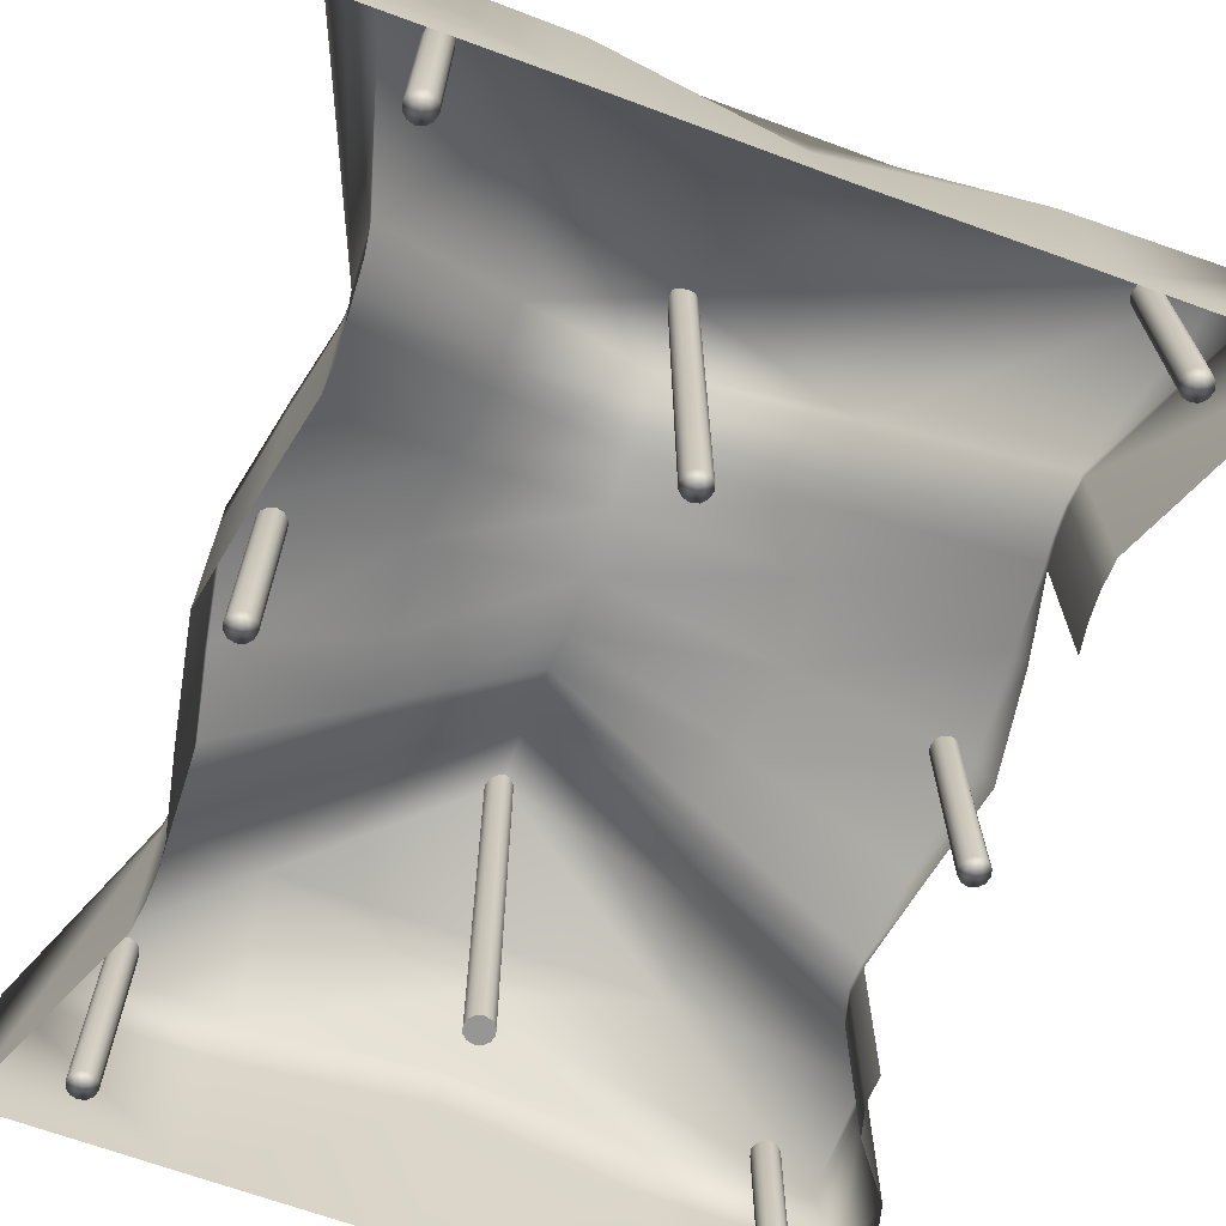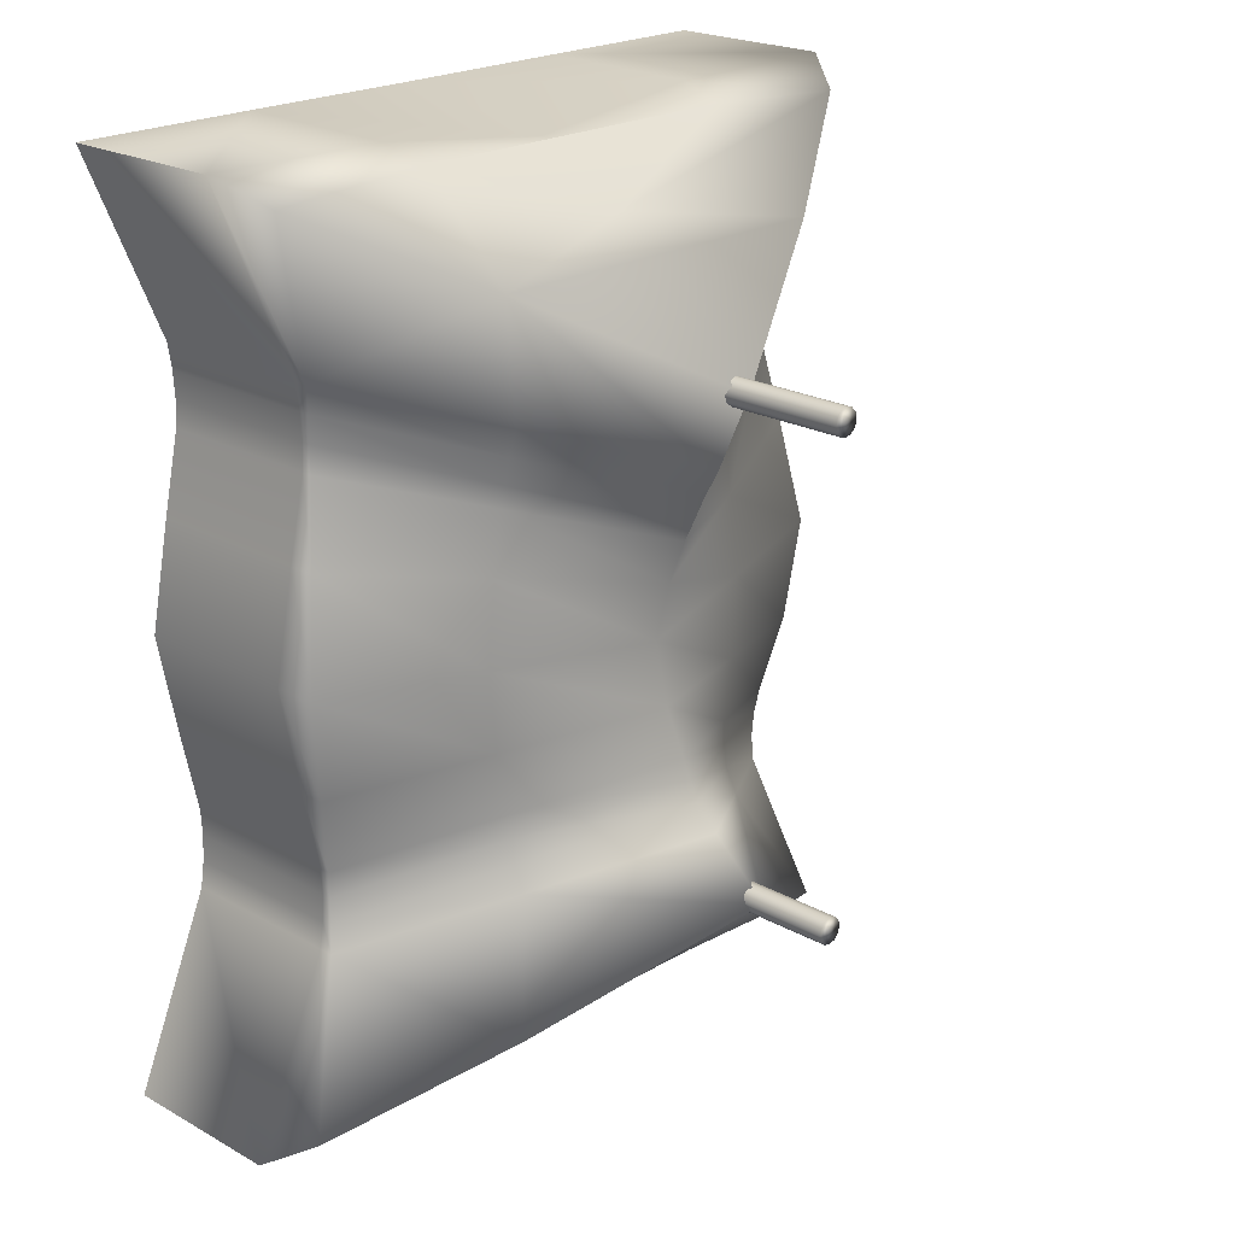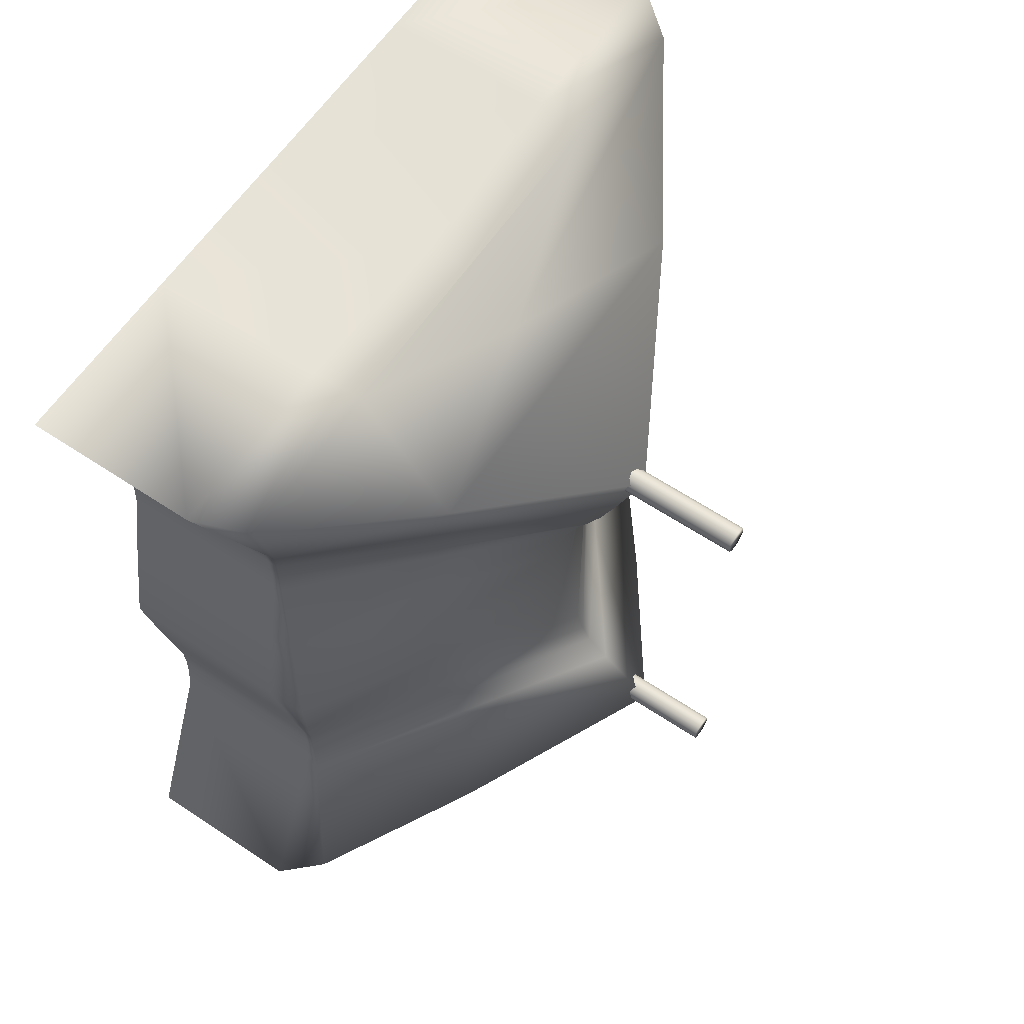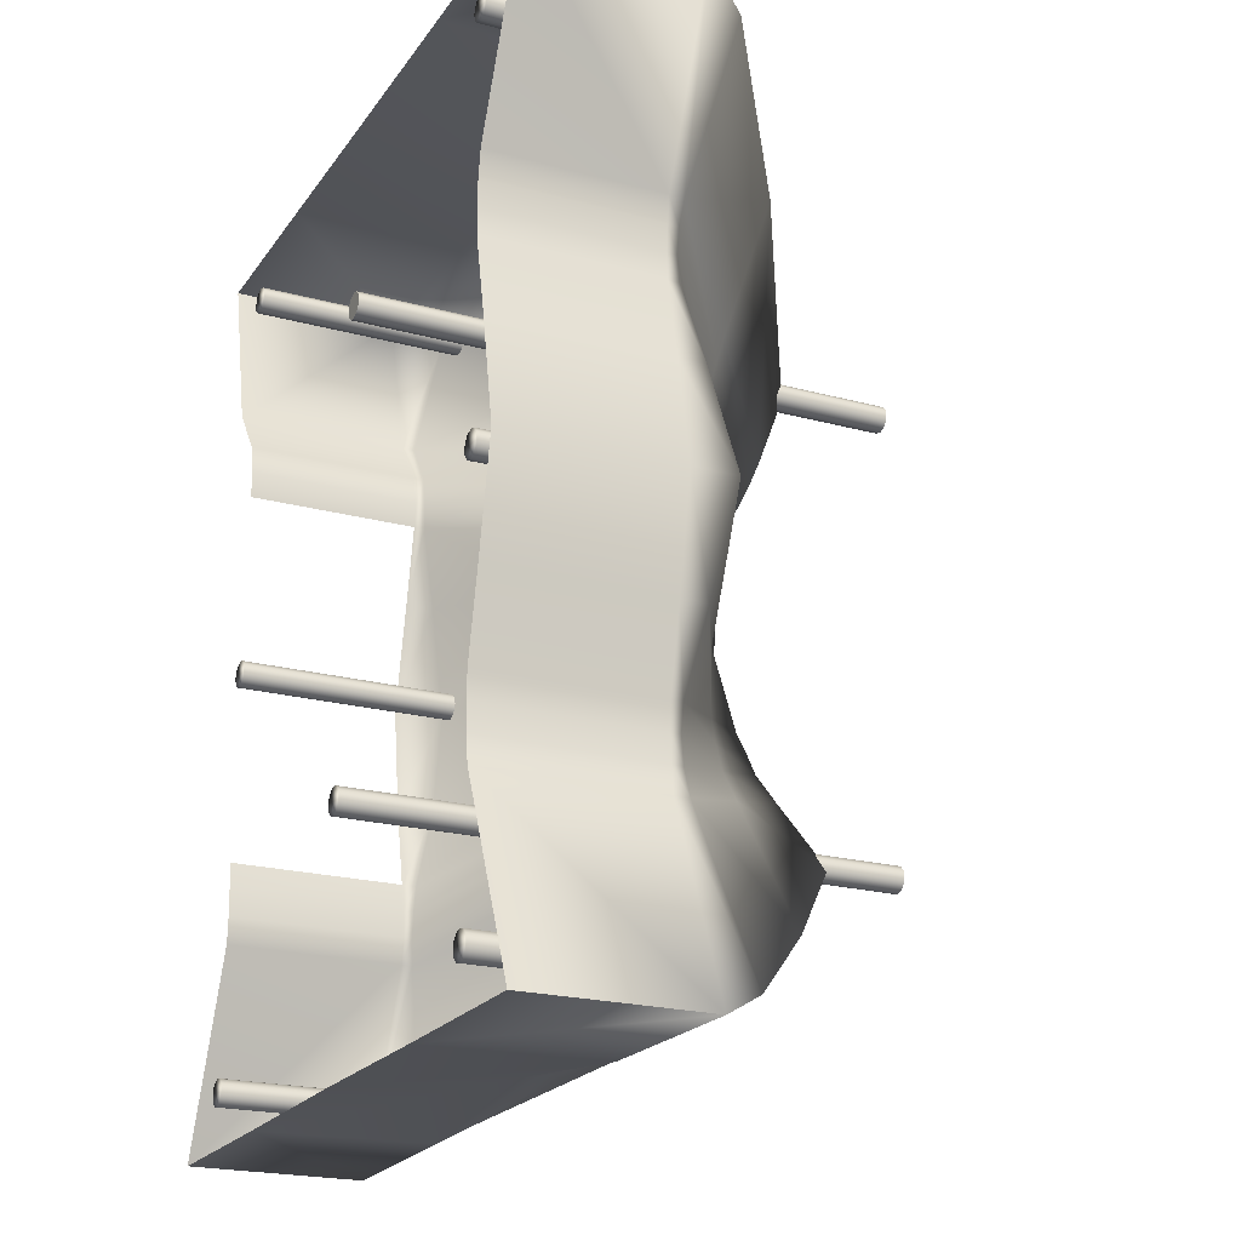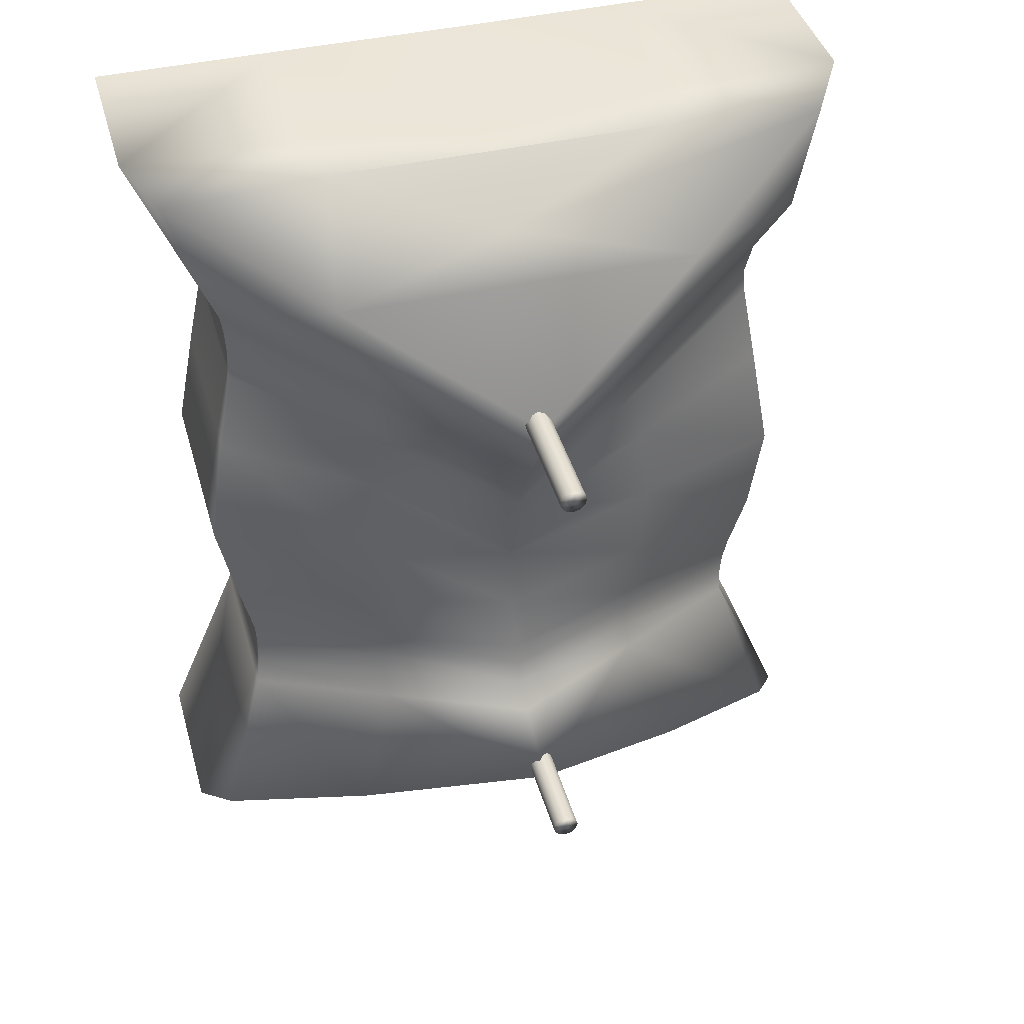
<metadata>
{"format":"obj","ext":"obj","renderer":"f3d","projection":"perspective","resolution":1024,"background":"white","views":[{"elev":-68.0,"azim":159.9,"up":"+Y"},{"elev":21.9,"azim":134.0,"up":"+Z"},{"elev":61.7,"azim":124.1,"up":"+Z"},{"elev":-21.6,"azim":64.4,"up":"+Z"},{"elev":41.7,"azim":164.5,"up":"+Z"}]}
</metadata>
<code>
v 251.2 -1.13 205.8
v 250.5 -1.13 205.1
v 249.5 -1.13 204.8
v 248.5 -1.13 205.1
v 247.8 -1.13 205.8
v 247.5 -1.13 206.8
v 247.8 -1.13 207.8
v 248.5 -1.13 208.5
v 249.5 -1.13 208.8
v 250.5 -1.13 208.5
v 251.2 -1.13 207.8
v 251.5 -1.13 206.8
v 251.2 31.13 205.8
v 250.5 31.13 205.1
v 249.5 31.13 204.8
v 248.5 31.13 205.1
v 247.8 31.13 205.8
v 247.5 31.13 206.8
v 247.8 31.13 207.8
v 248.5 31.13 208.5
v 249.5 31.13 208.8
v 250.5 31.13 208.5
v 251.2 31.13 207.8
v 251.5 31.13 206.8
v 249.5 -1.13 206.8
v 249.5 31.13 206.8
v 296.2 -2.121 183
v 295.5 -2.121 182.3
v 294.5 -2.121 182
v 293.5 -2.121 182.3
v 292.8 -2.121 183
v 292.5 -2.121 184
v 292.8 -2.121 185
v 293.5 -2.121 185.7
v 294.5 -2.121 185.9
v 295.5 -2.121 185.7
v 296.2 -2.121 185
v 296.5 -2.121 184
v 296.2 79.1 183
v 295.5 79.1 182.3
v 294.5 79.1 182
v 293.5 79.1 182.3
v 292.8 79.1 183
v 292.5 79.1 184
v 292.8 79.1 185
v 293.5 79.1 185.7
v 294.5 79.1 185.9
v 295.5 79.1 185.7
v 296.2 79.1 185
v 296.5 79.1 184
v 294.5 -2.121 184
v 294.5 79.1 184
v 336.2 -1.13 205.8
v 335.5 -1.13 205.1
v 334.5 -1.13 204.8
v 333.5 -1.13 205.1
v 332.8 -1.13 205.8
v 332.5 -1.13 206.8
v 332.8 -1.13 207.8
v 333.5 -1.13 208.5
v 334.5 -1.13 208.8
v 335.5 -1.13 208.5
v 336.2 -1.13 207.8
v 336.5 -1.13 206.8
v 336.2 31.13 205.8
v 335.5 31.13 205.1
v 334.5 31.13 204.8
v 333.5 31.13 205.1
v 332.8 31.13 205.8
v 332.5 31.13 206.8
v 332.8 31.13 207.8
v 333.5 31.13 208.5
v 334.5 31.13 208.8
v 335.5 31.13 208.5
v 336.2 31.13 207.8
v 336.5 31.13 206.8
v 334.5 -1.13 206.8
v 334.5 31.13 206.8
v 336.2 -1.13 85.83
v 335.5 -1.13 85.1
v 334.5 -1.13 84.84
v 333.5 -1.13 85.1
v 332.8 -1.13 85.83
v 332.5 -1.13 86.81
v 332.8 -1.13 87.8
v 333.5 -1.13 88.52
v 334.5 -1.13 88.78
v 335.5 -1.13 88.52
v 336.2 -1.13 87.8
v 336.5 -1.13 86.81
v 336.2 31.13 85.83
v 335.5 31.13 85.1
v 334.5 31.13 84.84
v 333.5 31.13 85.1
v 332.8 31.13 85.83
v 332.5 31.13 86.81
v 332.8 31.13 87.8
v 333.5 31.13 88.52
v 334.5 31.13 88.78
v 335.5 31.13 88.52
v 336.2 31.13 87.8
v 336.5 31.13 86.81
v 334.5 -1.13 86.81
v 334.5 31.13 86.81
v 296.2 -2.121 113.7
v 295.5 -2.121 113
v 294.5 -2.121 112.7
v 293.5 -2.121 113
v 292.8 -2.121 113.7
v 292.5 -2.121 114.7
v 292.8 -2.121 115.7
v 293.5 -2.121 116.4
v 294.5 -2.121 116.7
v 295.5 -2.121 116.4
v 296.2 -2.121 115.7
v 296.5 -2.121 114.7
v 296.2 79.1 113.7
v 295.5 79.1 113
v 294.5 79.1 112.7
v 293.5 79.1 113
v 292.8 79.1 113.7
v 292.5 79.1 114.7
v 292.8 79.1 115.7
v 293.5 79.1 116.4
v 294.5 79.1 116.7
v 295.5 79.1 116.4
v 296.2 79.1 115.7
v 296.5 79.1 114.7
v 294.5 -2.121 114.7
v 294.5 79.1 114.7
v 251.2 -1.13 85.83
v 250.5 -1.13 85.1
v 249.5 -1.13 84.84
v 248.5 -1.13 85.1
v 247.8 -1.13 85.83
v 247.5 -1.13 86.81
v 247.8 -1.13 87.8
v 248.5 -1.13 88.52
v 249.5 -1.13 88.78
v 250.5 -1.13 88.52
v 251.2 -1.13 87.8
v 251.5 -1.13 86.81
v 251.2 31.13 85.83
v 250.5 31.13 85.1
v 249.5 31.13 84.84
v 248.5 31.13 85.1
v 247.8 31.13 85.83
v 247.5 31.13 86.81
v 247.8 31.13 87.8
v 248.5 31.13 88.52
v 249.5 31.13 88.78
v 250.5 31.13 88.52
v 251.2 31.13 87.8
v 251.5 31.13 86.81
v 249.5 -1.13 86.81
v 249.5 31.13 86.81
v 336.2 -1.13 145.8
v 335.5 -1.13 145.1
v 334.5 -1.13 144.8
v 333.5 -1.13 145.1
v 332.8 -1.13 145.8
v 332.5 -1.13 146.8
v 332.8 -1.13 147.8
v 333.5 -1.13 148.5
v 334.5 -1.13 148.8
v 335.5 -1.13 148.5
v 336.2 -1.13 147.8
v 336.5 -1.13 146.8
v 336.2 31.13 145.8
v 335.5 31.13 145.1
v 334.5 31.13 144.8
v 333.5 31.13 145.1
v 332.8 31.13 145.8
v 332.5 31.13 146.8
v 332.8 31.13 147.8
v 333.5 31.13 148.5
v 334.5 31.13 148.8
v 335.5 31.13 148.5
v 336.2 31.13 147.8
v 336.5 31.13 146.8
v 334.5 -1.13 146.8
v 334.5 31.13 146.8
v 251.2 -1.13 145.8
v 250.5 -1.13 145.1
v 249.5 -1.13 144.8
v 248.5 -1.13 145.1
v 247.8 -1.13 145.8
v 247.5 -1.13 146.8
v 247.8 -1.13 147.8
v 248.5 -1.13 148.5
v 249.5 -1.13 148.8
v 250.5 -1.13 148.5
v 251.2 -1.13 147.8
v 251.5 -1.13 146.8
v 251.2 31.13 145.8
v 250.5 31.13 145.1
v 249.5 31.13 144.8
v 248.7 31.13 145.1
v 248.2 31.13 145.8
v 248.1 31.13 146.8
v 248.2 31.13 147.8
v 248.7 31.13 148.5
v 249.5 31.13 148.8
v 250.5 31.13 148.5
v 251.2 31.13 147.8
v 251.5 31.13 146.8
v 249.5 -1.13 146.8
v 249.5 31.13 146.8
v 342.6 31.69 83.08
v 241.7 31.39 83.08
v 294.9 68.02 114.7
v 249.7 26.15 178.5
v 248.5 26.34 183
v 295.4 56.96 169
v 295.3 54.91 164.9
v 241.6 31.46 210.2
v 342.4 31.46 210.2
v 294 63.18 184
v 334.5 26.34 182.4
v 334.3 26.15 178.5
v 334.5 26.34 119.1
v 334.3 26.15 115.2
v 295.8 55.42 129
v 295.6 54.11 131.7
v 249.5 26.34 115.2
v 248.9 26.88 119.1
v 337 28.66 162.6
v 340.1 31.47 146.8
v 295.1 48.48 146.8
v 294.8 50.56 155.6
v 245.6 31.48 146.8
v 247.8 28.66 162.6
v 335.1 26.88 107.3
v 295.6 60.07 122.6
v 249.5 26.34 107.3
v 247.1 29.81 131.1
v 295.4 50.8 138.2
v 337 28.66 131
v 249.5 26.34 174.5
v 295.1 53.44 162.2
v 334.5 26.34 174.5
v 249.7 26.15 111.2
v 295.8 56.8 126.1
v 334.5 26.34 111.2
v 242.8 26.87 190.4
v 294.8 58.86 173
v 335.1 26.88 186.4
v 347.3 24.68 79.06
v 237 24.68 79.06
v 249.7 24.67 178.5
v 248.5 24.67 183
v 237.1 24.68 214.1
v 346.9 24.68 214.1
v 334.5 24.67 182.4
v 334.3 24.67 178.5
v 334.5 24.67 119.1
v 334.3 24.67 115.2
v 249.5 24.67 115.2
v 248.9 24.67 119.1
v 337 24.68 162.6
v 340.1 24.68 146.8
v 243.9 24.68 146.8
v 247.2 24.68 162.6
v 335.1 24.67 107.3
v 249.5 24.67 107.3
v 246.3 24.68 131.1
v 337 24.68 131
v 249.5 24.67 174.5
v 334.5 24.67 174.5
v 249.7 24.67 111.2
v 334.5 24.67 111.2
v 242.8 24.68 190.4
v 335.1 24.67 186.4
v 249.7 -0.9251 178.5
v 248.5 -0.9251 183
v 237.1 -0.9248 214.1
v 346.9 -0.9248 214.1
v 334.5 -0.9251 182.4
v 334.3 -0.9251 178.5
v 334.5 -0.9251 119.1
v 334.3 -0.9251 115.2
v 249.5 -0.9251 115.2
v 248.9 -0.9251 119.1
v 337 -0.9249 162.6
v 340.1 -0.9248 146.8
v 335.1 -0.9251 107.3
v 347.3 -0.9249 79.06
v 237 -0.9249 79.06
v 249.5 -0.9251 107.3
v 337 -0.9249 131
v 334.5 -0.9251 174.5
v 249.7 -0.9251 111.2
v 334.5 -0.9251 111.2
v 242.8 -0.925 190.4
v 335.1 -0.9251 186.4
v 249.5 -0.9251 174.5
v 292.1 29.7 83.18
v 292.1 24.68 82.98
v 292.1 -0.9249 79.22
v 292 31.46 210
v 292 24.68 210.4
v 292 -0.9248 214.1
v 264.6 -0.9249 79.06
v 264.6 24.68 79.46
v 267.1 29.62 82.22
v 321.1 48.94 96.98
v 315.3 43.47 115
v 315.2 41.57 118.7
v 315.1 40.78 122.1
v 315.1 40.22 125.4
v 316.2 39.73 134.6
v 317.6 39.97 146.8
v 315.9 39.61 159.1
v 314.8 39.89 168.4
v 314.8 40.53 171.7
v 314.9 41.65 175.7
v 314.9 42.87 179.7
v 320.4 47.32 198.9
v 265.7 31.46 211.8
v 264.5 24.68 213.7
v 264.5 -0.9248 214.1
v 319.4 -0.9248 214.1
v 319.4 24.68 213.7
v 318.3 31.46 211.8
v 292.5 39.39 202.9
v 265.6 47.32 198.8
v 268.8 42.86 181.7
v 272 41.65 176
v 272.5 40.53 171.7
v 272.3 39.89 168.4
v 270.9 39.61 159.1
v 269.5 39.98 146.8
v 270.8 40.3 134.6
v 272.2 40.49 125.4
v 272.7 40.88 122.1
v 272.7 41.48 118.7
v 272.5 43.2 115
v 266 48.78 97.05
v 292.8 39.28 91.55
v 317.2 29.77 82.22
v 319.7 24.68 79.46
v 319.7 -0.9249 79.06
f 1 2 14 13
f 2 3 15 14
f 3 4 16 15
f 4 5 17 16
f 5 6 18 17
f 6 7 19 18
f 7 8 20 19
f 8 9 21 20
f 9 10 22 21
f 10 11 23 22
f 11 12 24 23
f 12 1 13 24
f 3 2 25 4
f 5 4 25 6
f 7 6 25 8
f 9 8 25 10
f 11 10 25 12
f 1 12 25 2
f 26 14 15 16
f 26 16 17 18
f 26 18 19 20
f 26 20 21 22
f 26 22 23 24
f 26 24 13 14
f 27 28 40 39
f 28 29 41 40
f 29 30 42 41
f 30 31 43 42
f 31 32 44 43
f 32 33 45 44
f 33 34 46 45
f 34 35 47 46
f 35 36 48 47
f 36 37 49 48
f 37 38 50 49
f 38 27 39 50
f 29 28 51 30
f 31 30 51 32
f 33 32 51 34
f 35 34 51 36
f 37 36 51 38
f 27 38 51 28
f 52 40 41 42
f 52 42 43 44
f 52 44 45 46
f 52 46 47 48
f 52 48 49 50
f 52 50 39 40
f 53 54 66 65
f 54 55 67 66
f 55 56 68 67
f 56 57 69 68
f 57 58 70 69
f 58 59 71 70
f 59 60 72 71
f 60 61 73 72
f 61 62 74 73
f 62 63 75 74
f 63 64 76 75
f 64 53 65 76
f 55 54 77 56
f 57 56 77 58
f 59 58 77 60
f 61 60 77 62
f 63 62 77 64
f 53 64 77 54
f 78 66 67 68
f 78 68 69 70
f 78 70 71 72
f 78 72 73 74
f 78 74 75 76
f 78 76 65 66
f 79 80 92 91
f 80 81 93 92
f 81 82 94 93
f 82 83 95 94
f 83 84 96 95
f 84 85 97 96
f 85 86 98 97
f 86 87 99 98
f 87 88 100 99
f 88 89 101 100
f 89 90 102 101
f 90 79 91 102
f 81 80 103 82
f 83 82 103 84
f 85 84 103 86
f 87 86 103 88
f 89 88 103 90
f 79 90 103 80
f 104 92 93 94
f 104 94 95 96
f 104 96 97 98
f 104 98 99 100
f 104 100 101 102
f 104 102 91 92
f 105 106 118 117
f 106 107 119 118
f 107 108 120 119
f 108 109 121 120
f 109 110 122 121
f 110 111 123 122
f 111 112 124 123
f 112 113 125 124
f 113 114 126 125
f 114 115 127 126
f 115 116 128 127
f 116 105 117 128
f 107 106 129 108
f 109 108 129 110
f 111 110 129 112
f 113 112 129 114
f 115 114 129 116
f 105 116 129 106
f 130 118 119 120
f 130 120 121 122
f 130 122 123 124
f 130 124 125 126
f 130 126 127 128
f 130 128 117 118
f 131 132 144 143
f 132 133 145 144
f 133 134 146 145
f 134 135 147 146
f 135 136 148 147
f 136 137 149 148
f 137 138 150 149
f 138 139 151 150
f 139 140 152 151
f 140 141 153 152
f 141 142 154 153
f 142 131 143 154
f 133 132 155 134
f 135 134 155 136
f 137 136 155 138
f 139 138 155 140
f 141 140 155 142
f 131 142 155 132
f 156 144 145 146
f 156 146 147 148
f 156 148 149 150
f 156 150 151 152
f 156 152 153 154
f 156 154 143 144
f 157 158 170 169
f 158 159 171 170
f 159 160 172 171
f 160 161 173 172
f 161 162 174 173
f 162 163 175 174
f 163 164 176 175
f 164 165 177 176
f 165 166 178 177
f 166 167 179 178
f 167 168 180 179
f 168 157 169 180
f 159 158 181 160
f 161 160 181 162
f 163 162 181 164
f 165 164 181 166
f 167 166 181 168
f 157 168 181 158
f 182 170 171 172
f 182 172 173 174
f 182 174 175 176
f 182 176 177 178
f 182 178 179 180
f 182 180 169 170
f 183 184 196 195
f 184 185 197 196
f 185 186 198 197
f 186 187 199 198
f 187 188 200 199
f 188 189 201 200
f 189 190 202 201
f 190 191 203 202
f 191 192 204 203
f 192 193 205 204
f 193 194 206 205
f 194 183 195 206
f 185 184 207 186
f 187 186 207 188
f 189 188 207 190
f 191 190 207 192
f 193 192 207 194
f 183 194 207 184
f 208 196 197 198
f 208 198 199 200
f 208 200 201 202
f 208 202 203 204
f 208 204 205 206
f 208 206 195 196
f 328 329 212 213
f 324 325 319 300
f 315 316 219 220
f 221 222 309 310
f 225 226 334 335
f 227 228 312 313
f 231 232 331 332
f 233 209 306 307
f 337 338 210 235
f 236 231 332 333
f 228 238 311 312
f 239 330 331 232
f 227 313 314 241
f 235 242 336 337
f 244 233 307 308
f 326 327 245 216
f 247 317 318 217
f 329 330 239 212
f 314 315 220 241
f 327 328 213 245
f 316 317 247 219
f 242 225 335 336
f 222 244 308 309
f 226 236 333 334
f 238 221 310 311
f 213 212 250 251
f 323 324 300 301
f 220 219 254 255
f 222 221 256 257
f 226 225 258 259
f 228 227 260 261
f 232 231 262 263
f 209 233 264 248
f 235 210 249 265
f 231 236 266 262
f 238 228 261 267
f 239 232 263 268
f 227 241 269 260
f 242 235 265 270
f 233 244 271 264
f 216 245 272 252
f 247 217 253 273
f 212 239 268 250
f 241 220 255 269
f 245 213 251 272
f 219 247 273 254
f 225 242 270 258
f 244 222 257 271
f 236 226 259 266
f 221 238 267 256
f 305 339 340 297
f 297 298 304 305
f 251 250 274 275
f 322 323 301 302
f 255 254 278 279
f 257 256 280 281
f 259 258 282 283
f 261 260 284 285
f 248 264 286 287
f 265 249 288 289
f 267 261 285 290
f 260 269 291 284
f 270 265 289 292
f 264 271 293 286
f 252 272 294 276
f 273 253 277 295
f 250 268 296 274
f 269 255 279 291
f 272 251 275 294
f 254 273 295 278
f 258 270 292 282
f 271 257 281 293
f 256 267 290 280
f 303 304 298 299
f 340 341 298 297
f 299 298 341 342
f 301 300 319 320
f 302 301 320 321
f 249 304 303 288
f 305 304 249 210
f 338 339 305 210
f 307 306 211 234
f 308 307 234 243
f 309 308 243 223
f 310 309 223 224
f 311 310 224 237
f 312 311 237 229
f 313 312 229 230
f 314 313 230 240
f 240 215 315 314
f 215 214 316 315
f 214 246 317 316
f 318 317 246 218
f 216 319 325 326
f 320 319 216 252
f 321 320 252 276
f 253 323 322 277
f 217 324 323 253
f 318 325 324 217
f 326 325 318 218
f 218 246 327 326
f 246 214 328 327
f 214 215 329 328
f 215 240 330 329
f 331 330 240 230
f 332 331 230 229
f 333 332 229 237
f 334 333 237 224
f 335 334 224 223
f 336 335 223 243
f 337 336 243 234
f 211 338 337 234
f 211 306 339 338
f 340 339 306 209
f 209 248 341 340
f 342 341 248 287

</code>
